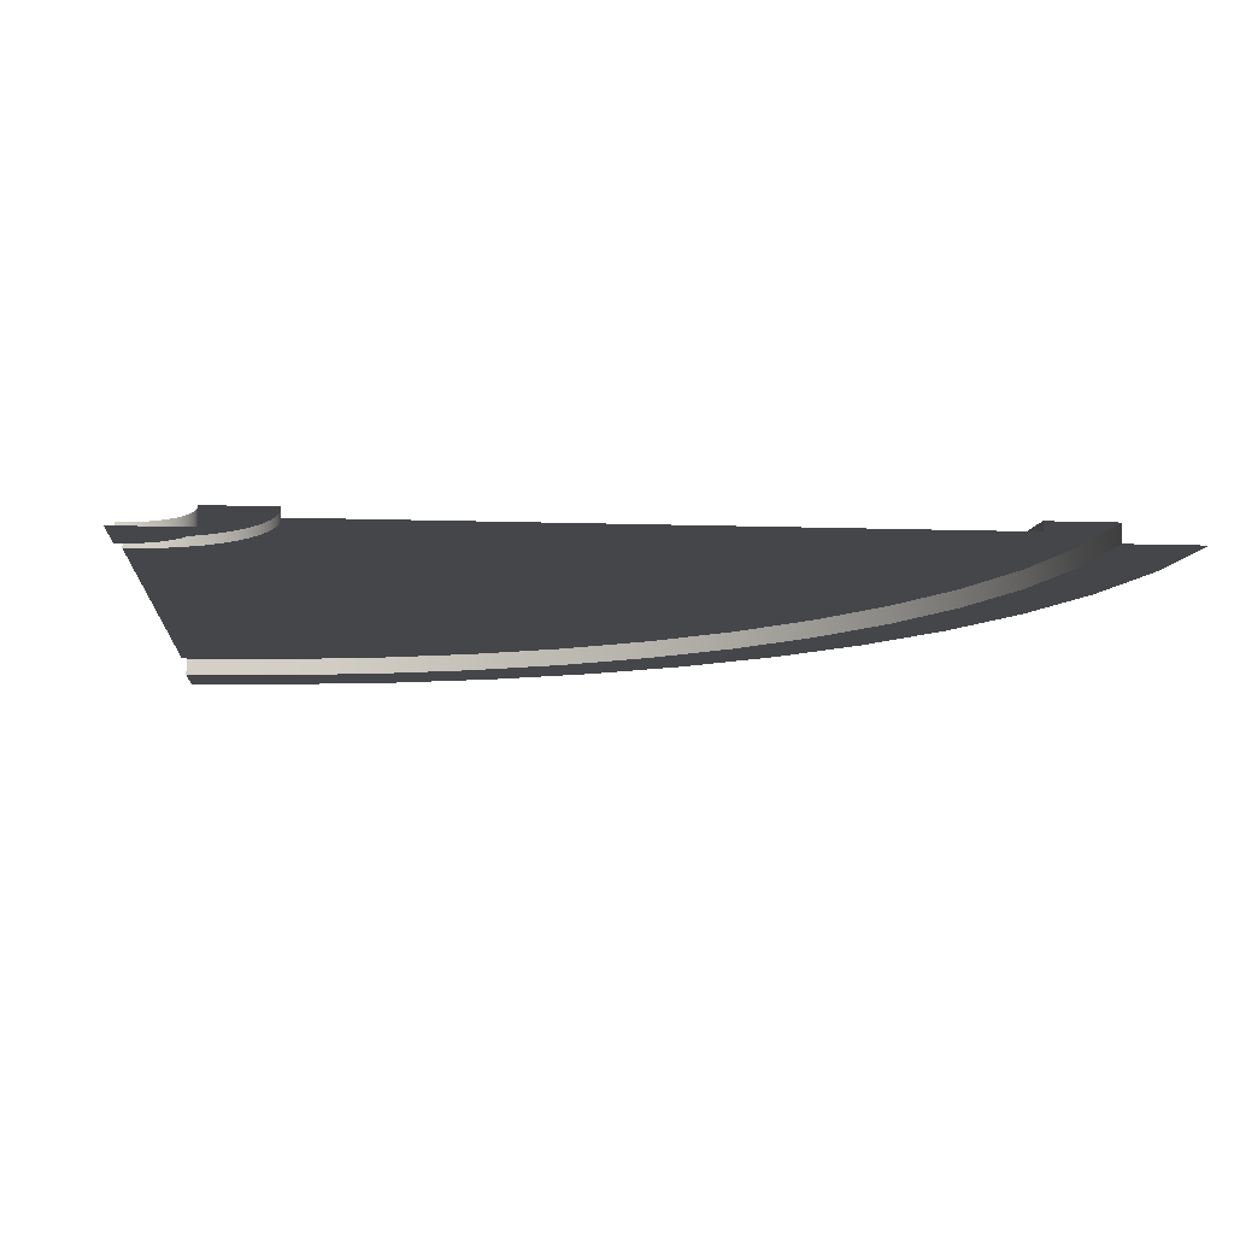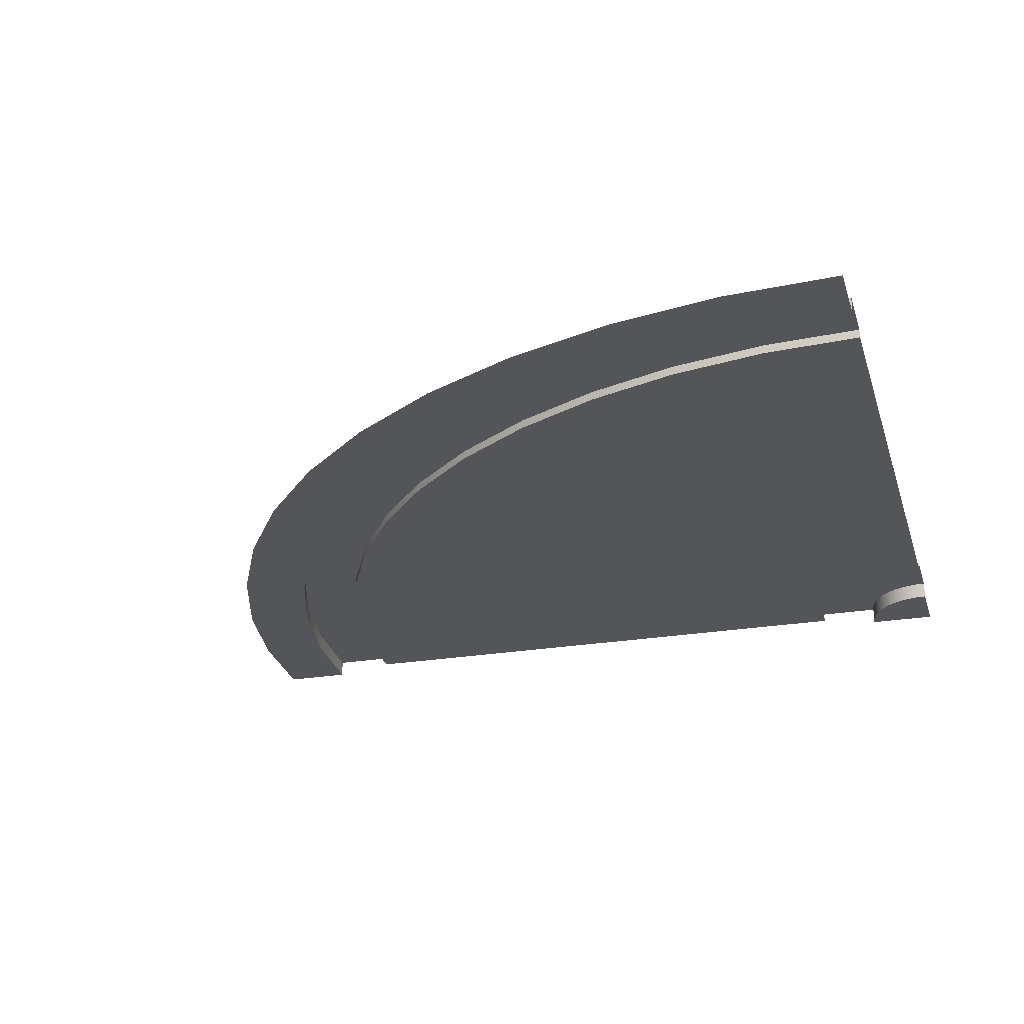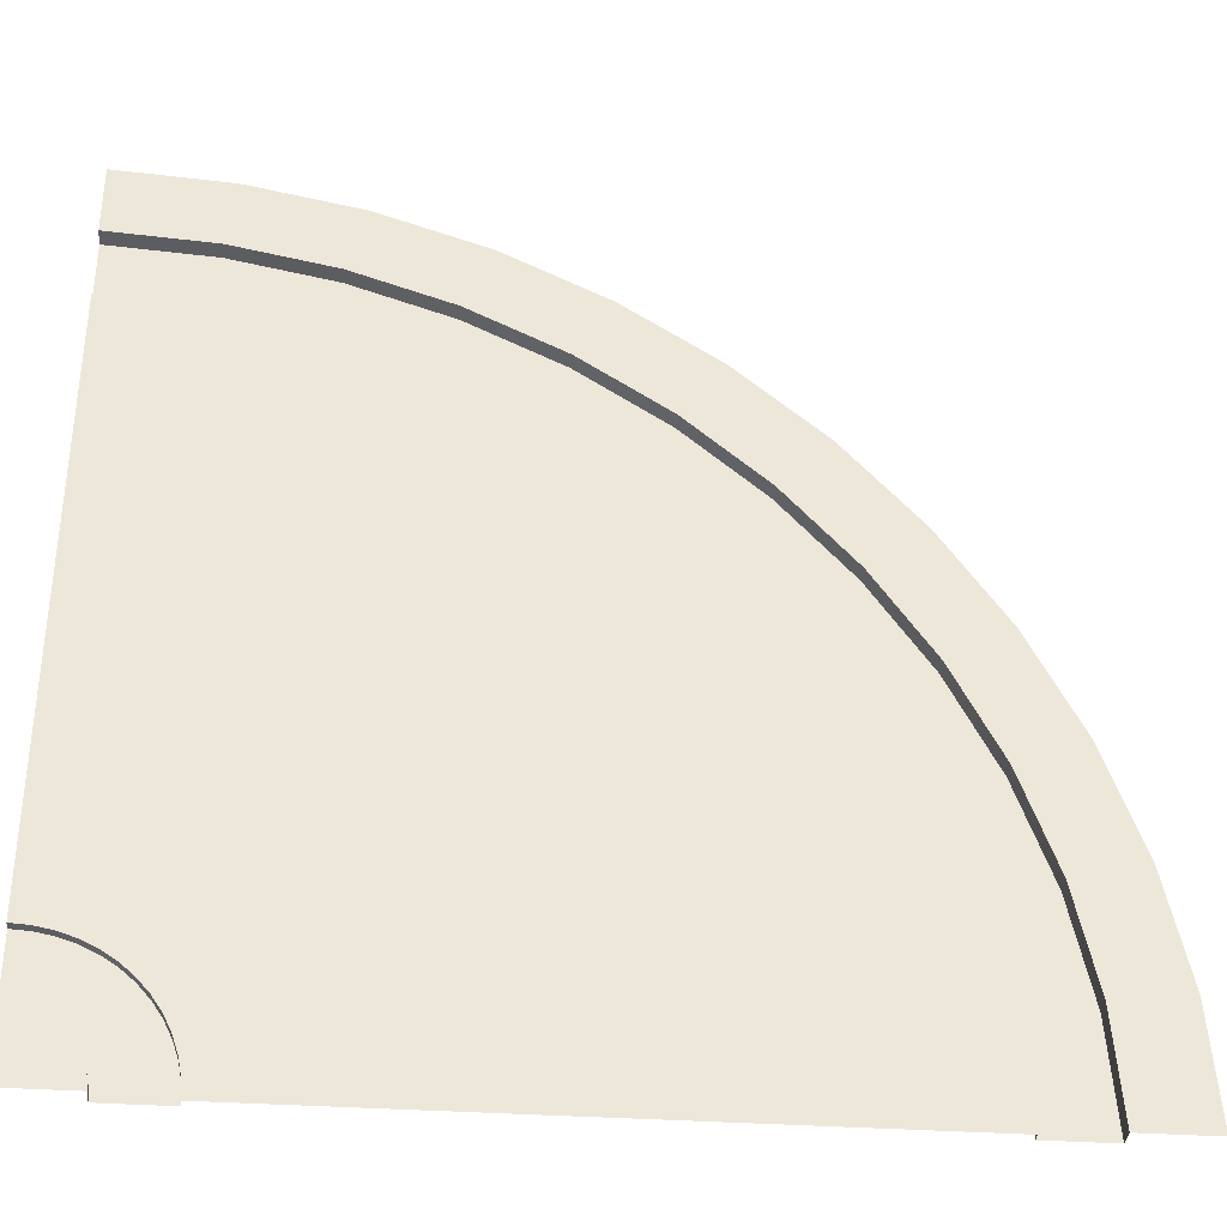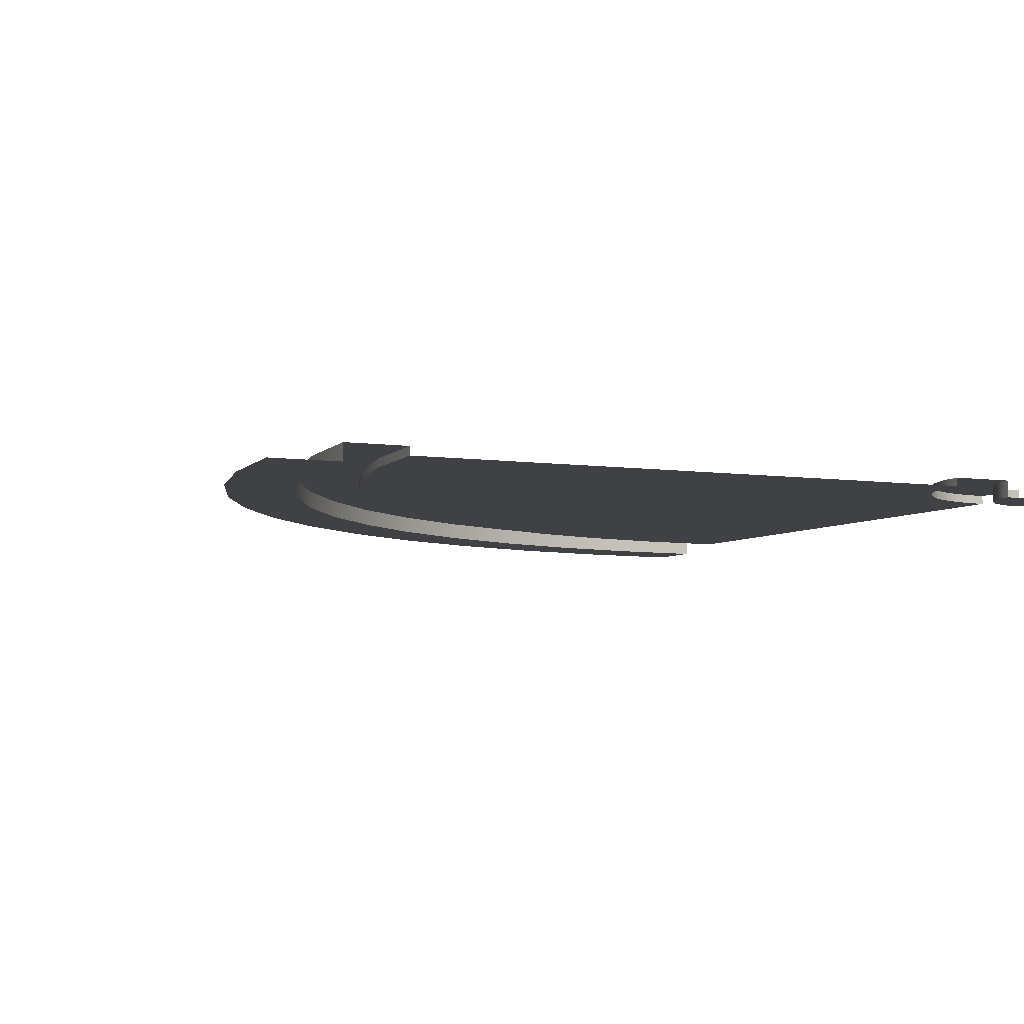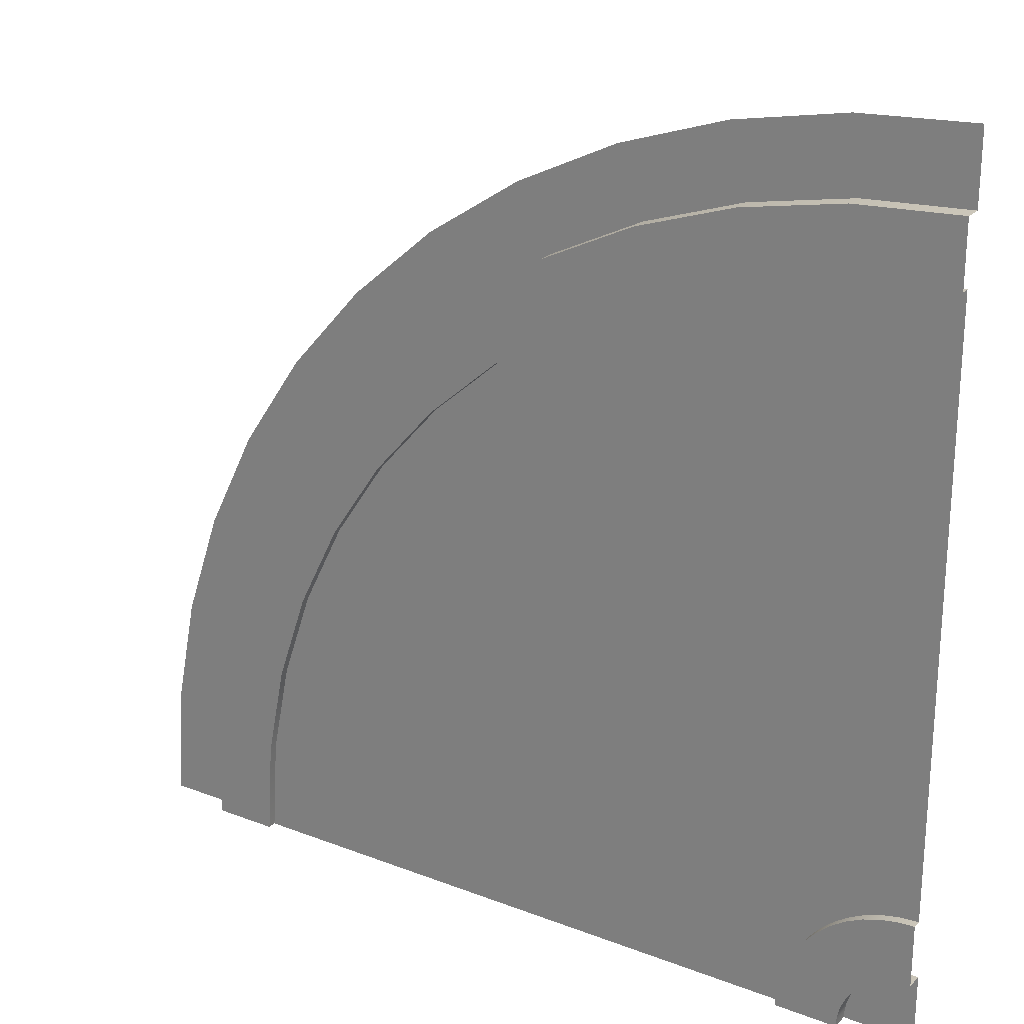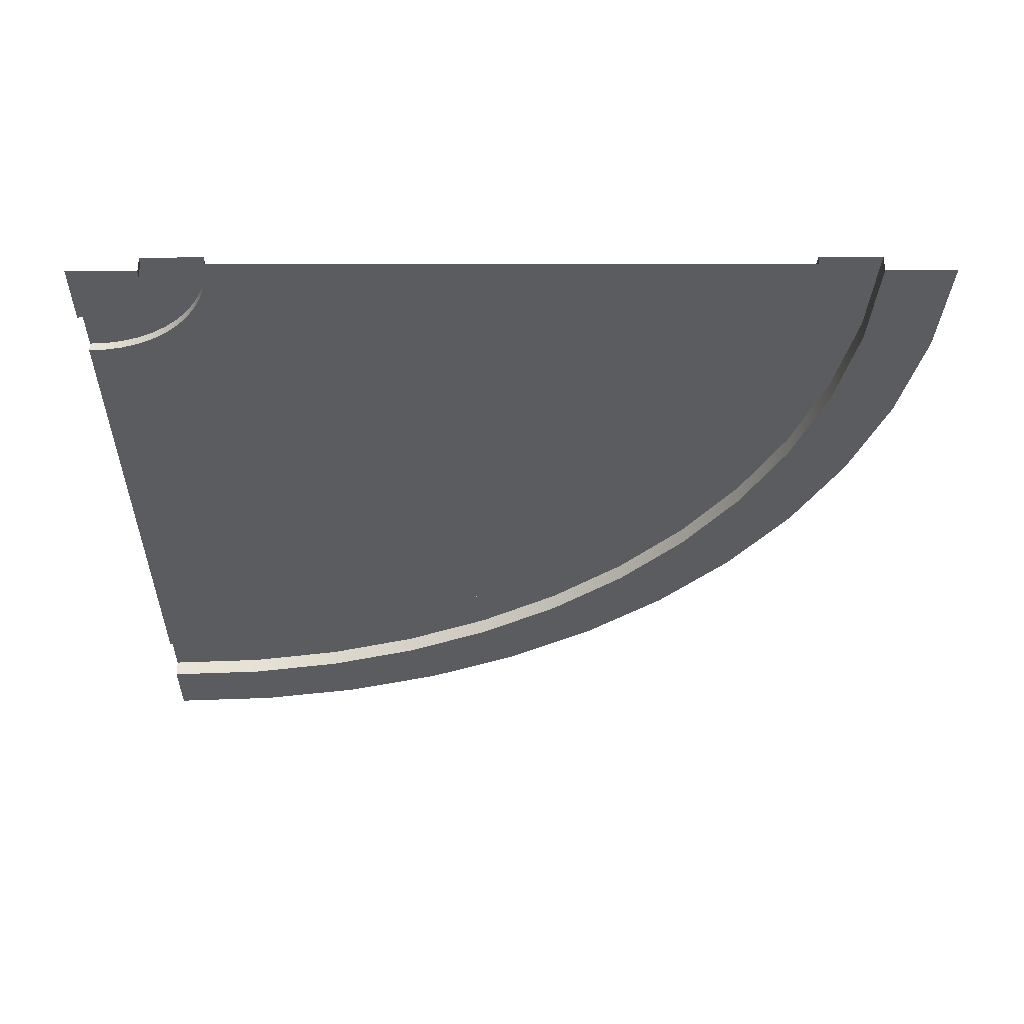
<metadata>
{"format":"obj","ext":"obj","renderer":"f3d","projection":"perspective","resolution":1024,"background":"white","views":[{"elev":-9.6,"azim":-95.2,"up":"+Y"},{"elev":-24.7,"azim":105.6,"up":"+Y"},{"elev":-36.0,"azim":-5.0,"up":"+Z"},{"elev":-5.6,"azim":155.4,"up":"+Y"},{"elev":24.0,"azim":-147.4,"up":"+Z"},{"elev":-33.8,"azim":-89.9,"up":"+Y"}]}
</metadata>
<code>
o roadCornerSmall
v -6.772 0.08 0.1617
v -6.772 0.16 0.1617
v -6.803 0.16 0.3207
v -6.803 0.08 0.3207
v -6.855 0.08 0.4741
v -6.855 0.16 0.4741
v -6.927 0.16 0.6195
v -6.927 0.08 0.6195
v -6.761 0.08 0
v -6.761 0.16 0
v -7.347 0.16 0
v -7.017 0.16 0.7542
v -7.124 0.16 0.876
v -7.246 0.16 0.9829
v -7.381 0.16 1.073
v -7.352 0.16 0.08526
v -7.369 0.16 0.1691
v -7.397 0.16 0.25
v -7.526 0.16 1.145
v -7.434 0.16 0.3266
v -7.482 0.16 0.3977
v -7.538 0.16 0.4619
v -7.679 0.16 1.197
v -7.602 0.16 0.5182
v -7.673 0.16 0.5657
v -7.75 0.16 0.6035
v -7.838 0.16 1.228
v -7.831 0.16 0.631
v -7.915 0.16 0.6476
v -8 0.16 1.239
v -8 0.16 0.6532
v -7.482 -0 0.3977
v -7.538 -0 0.4619
v -7.75 -0 0.6035
v -7.831 -0 0.631
v -7.369 -0 0.1691
v -7.397 -0 0.25
v -7.347 0 0
v -7.352 -0 0.08526
v -7.602 -0 0.5182
v -7.673 -0 0.5657
v -7.915 -0 0.6476
v -7.434 -0 0.3266
v -8 -0 0.6532
v -7.679 0.08 1.197
v -7.526 0.08 1.145
v -7.381 0.08 1.073
v -7.246 0.08 0.9829
v -8 0.08 1.239
v -7.838 0.08 1.228
v -7.124 0.08 0.876
v -7.017 0.08 0.7542
v -3.884 0.08 5.364
v -4.619 0.08 5.855
v -4.619 0.16 5.855
v -3.884 0.16 5.364
v -5.413 0.08 6.246
v -5.413 0.16 6.246
v -1.239 0.16 0
v -1.239 0.08 0
v -1.297 0.08 0.8825
v -1.297 0.16 0.8825
v -1.754 0.16 2.587
v -1.754 0.08 2.587
v -2.145 0.08 3.381
v -2.145 0.16 3.381
v -1.469 0.08 1.75
v -1.469 0.16 1.75
v -0.7161 0.16 0.9589
v -0.6532 0.16 0
v -0.9036 0.16 1.901
v -1.212 0.16 2.811
v -1.638 0.16 3.673
v -2.171 0.16 4.472
v -2.636 0.16 4.116
v -2.805 0.16 5.195
v -3.219 0.16 4.781
v -3.528 0.16 5.829
v -4.327 0.16 6.362
v -5.189 0.16 6.788
v -6.099 0.16 7.096
v -6.25 0.16 6.531
v -7.041 0.16 7.284
v -7.118 0.16 6.703
v -8 0.16 7.347
v -8 0.16 6.761
v -2.636 0.08 4.116
v -3.219 0.08 4.781
v -6.25 0.08 6.531
v -1.638 -0 3.673
v -2.171 -0 4.472
v -1.212 -0 2.811
v -0.9036 -0 1.901
v -0.7161 -0 0.9589
v -7.118 0.08 6.703
v -8 0.08 6.761
v -6.099 -0 7.096
v -5.189 -0 6.788
v -2.805 -0 5.195
v -4.327 -0 6.362
v -8 -0 7.347
v -7.041 -0 7.284
v -3.528 -0 5.829
v -0.6532 0 0
v -0.06844 -0 1.044
v 0 0 0
v -0.2726 -0 2.071
v -0.609 -0 3.061
v -1.072 -0 4
v -1.653 -0 4.87
v -2.343 -0 5.657
v -3.13 -0 6.347
v -4 -0 6.928
v -4.939 -0 7.391
v -5.929 -0 7.727
v -6.956 -0 7.932
v -8 -0 8
v -8 0 0
f 1 2 3
f 3 4 1
f 5 6 7
f 7 8 5
f 4 3 6
f 6 5 4
f 9 10 2
f 2 1 9
f 2 10 11
f 11 3 2
f 11 6 3
f 11 7 6
f 11 12 7
f 11 13 12
f 11 14 13
f 11 15 14
f 11 16 15
f 16 17 15
f 17 18 15
f 18 19 15
f 18 20 19
f 20 21 19
f 21 22 19
f 22 23 19
f 22 24 23
f 24 25 23
f 25 26 23
f 26 27 23
f 26 28 27
f 28 29 27
f 29 30 27
f 29 31 30
f 21 32 33
f 33 22 21
f 34 35 28
f 28 26 34
f 17 36 37
f 37 18 17
f 11 38 39
f 39 16 11
f 40 41 25
f 25 24 40
f 16 39 36
f 36 17 16
f 41 34 26
f 26 25 41
f 35 42 29
f 29 28 35
f 18 37 43
f 43 20 18
f 42 44 31
f 31 29 42
f 20 43 32
f 32 21 20
f 45 46 19
f 19 23 45
f 46 47 15
f 15 19 46
f 47 48 14
f 14 15 47
f 49 50 27
f 27 30 49
f 50 45 23
f 23 27 50
f 48 51 13
f 13 14 48
f 52 12 13
f 13 51 52
f 8 7 12
f 12 52 8
f 33 40 24
f 24 22 33
f 53 54 55
f 55 56 53
f 54 57 58
f 58 55 54
f 59 60 61
f 61 62 59
f 63 64 65
f 65 66 63
f 62 61 67
f 67 68 62
f 69 70 59
f 59 71 69
f 59 72 71
f 59 62 72
f 62 73 72
f 62 68 73
f 68 63 73
f 63 74 73
f 63 66 74
f 66 75 74
f 75 76 74
f 75 77 76
f 77 78 76
f 77 56 78
f 56 79 78
f 56 55 79
f 55 80 79
f 55 58 80
f 58 81 80
f 58 82 81
f 82 83 81
f 82 84 83
f 84 85 83
f 84 86 85
f 68 67 64
f 64 63 68
f 66 65 87
f 87 75 66
f 75 87 88
f 88 77 75
f 88 53 56
f 56 77 88
f 57 89 82
f 82 58 57
f 90 73 74
f 74 91 90
f 92 72 73
f 73 90 92
f 93 71 72
f 72 92 93
f 94 69 71
f 71 93 94
f 95 96 86
f 86 84 95
f 97 98 80
f 80 81 97
f 89 95 84
f 84 82 89
f 91 74 76
f 76 99 91
f 98 100 79
f 79 80 98
f 101 102 83
f 83 85 101
f 100 103 78
f 78 79 100
f 103 99 76
f 76 78 103
f 102 97 81
f 81 83 102
f 104 70 69
f 69 94 104
f 105 106 104
f 104 107 105
f 104 108 107
f 104 94 108
f 94 109 108
f 94 93 109
f 93 92 109
f 92 110 109
f 92 90 110
f 90 91 110
f 91 111 110
f 91 99 111
f 99 112 111
f 99 103 112
f 103 113 112
f 103 100 113
f 100 114 113
f 100 98 114
f 98 115 114
f 98 97 115
f 97 116 115
f 97 102 116
f 102 117 116
f 102 101 117
f 39 38 118
f 118 36 39
f 118 37 36
f 118 43 37
f 118 32 43
f 118 33 32
f 118 40 33
f 118 41 40
f 118 34 41
f 118 35 34
f 118 42 35
f 118 44 42
f 61 60 9
f 9 67 61
f 9 64 67
f 9 65 64
f 9 87 65
f 9 88 87
f 9 53 88
f 9 54 53
f 9 57 54
f 9 89 57
f 9 95 89
f 9 1 95
f 1 4 95
f 4 5 95
f 5 8 95
f 8 52 95
f 52 51 95
f 51 96 95
f 51 48 96
f 48 47 96
f 47 46 96
f 46 45 96
f 45 50 96
f 50 49 96

</code>
